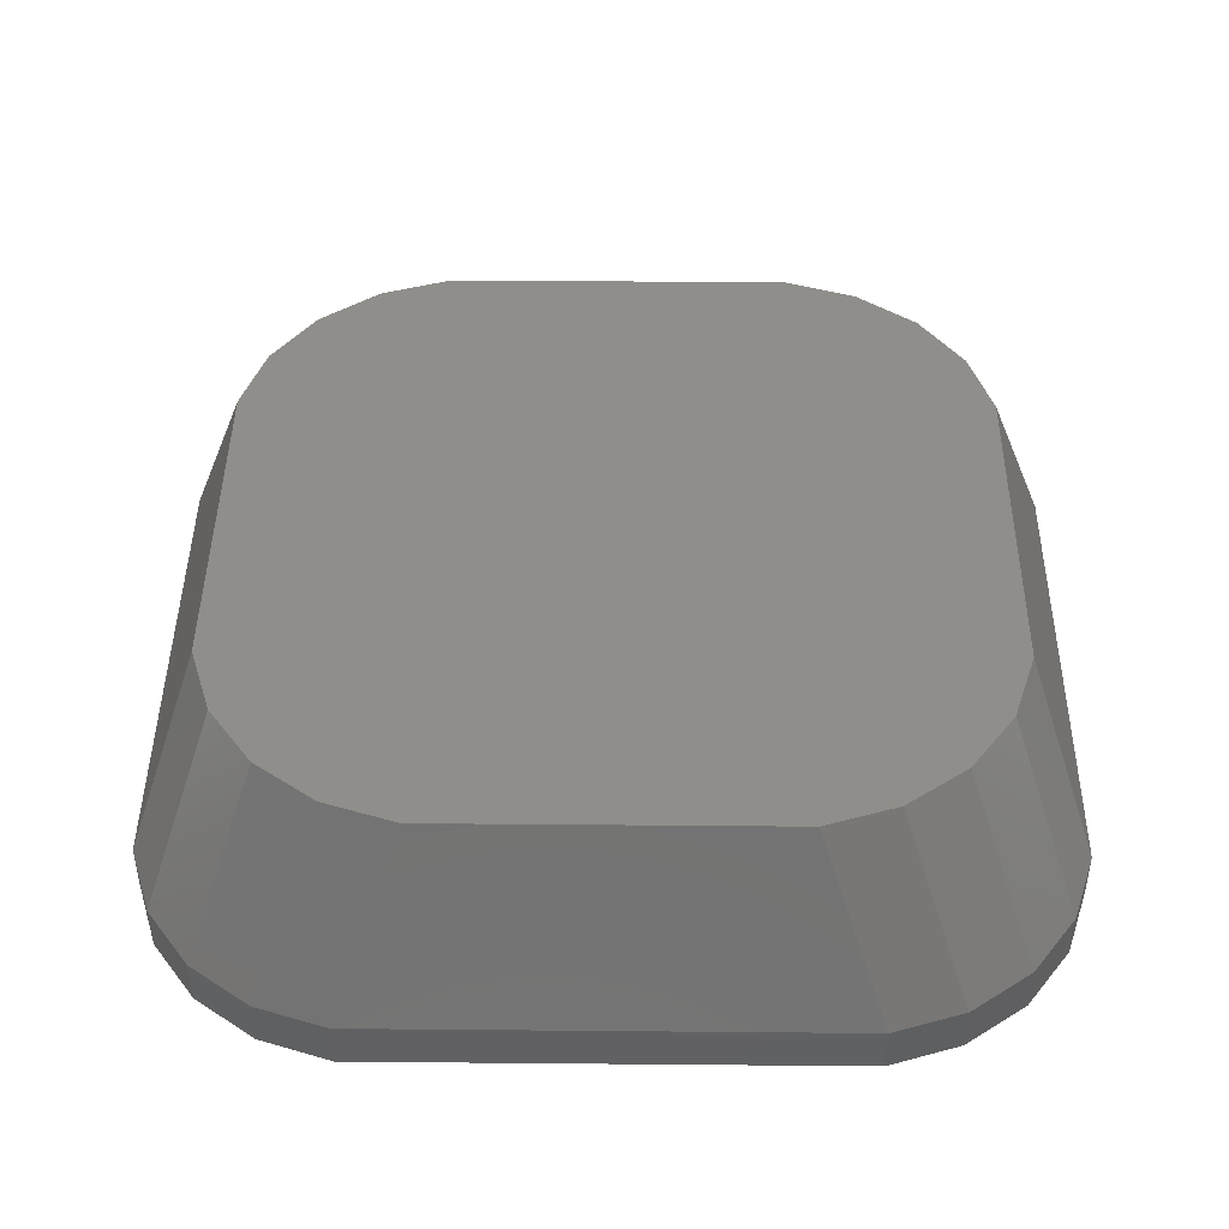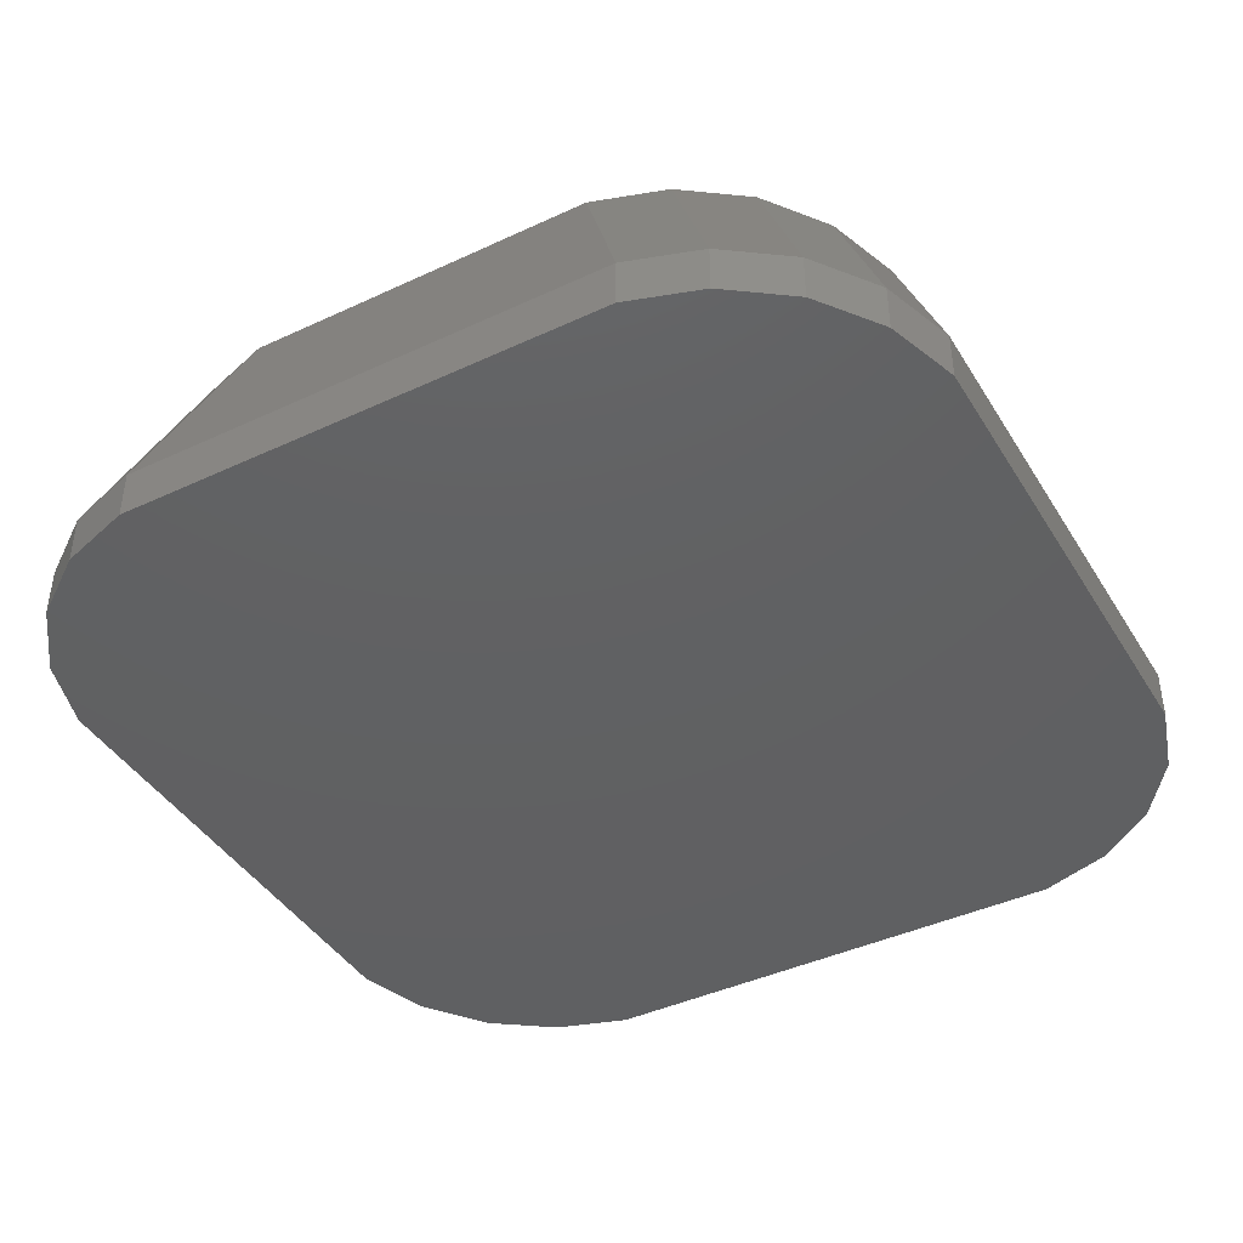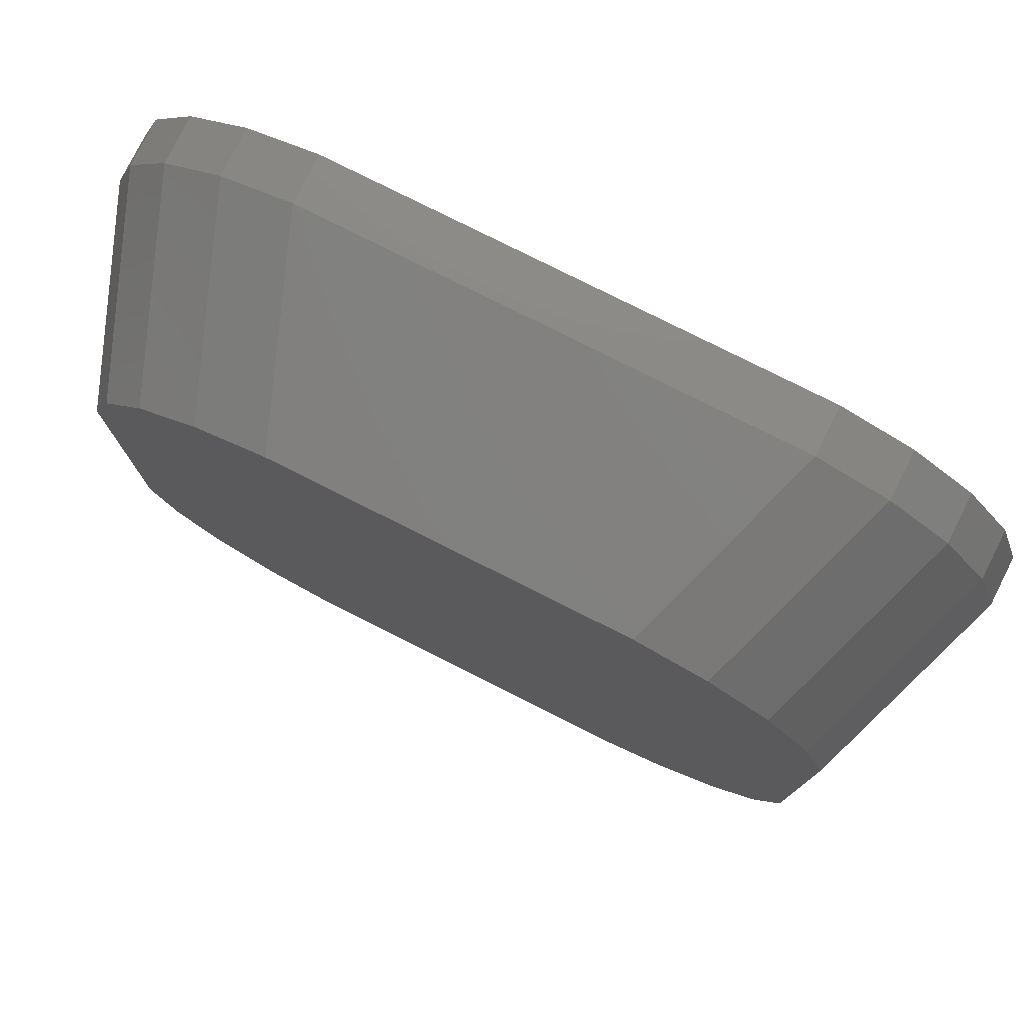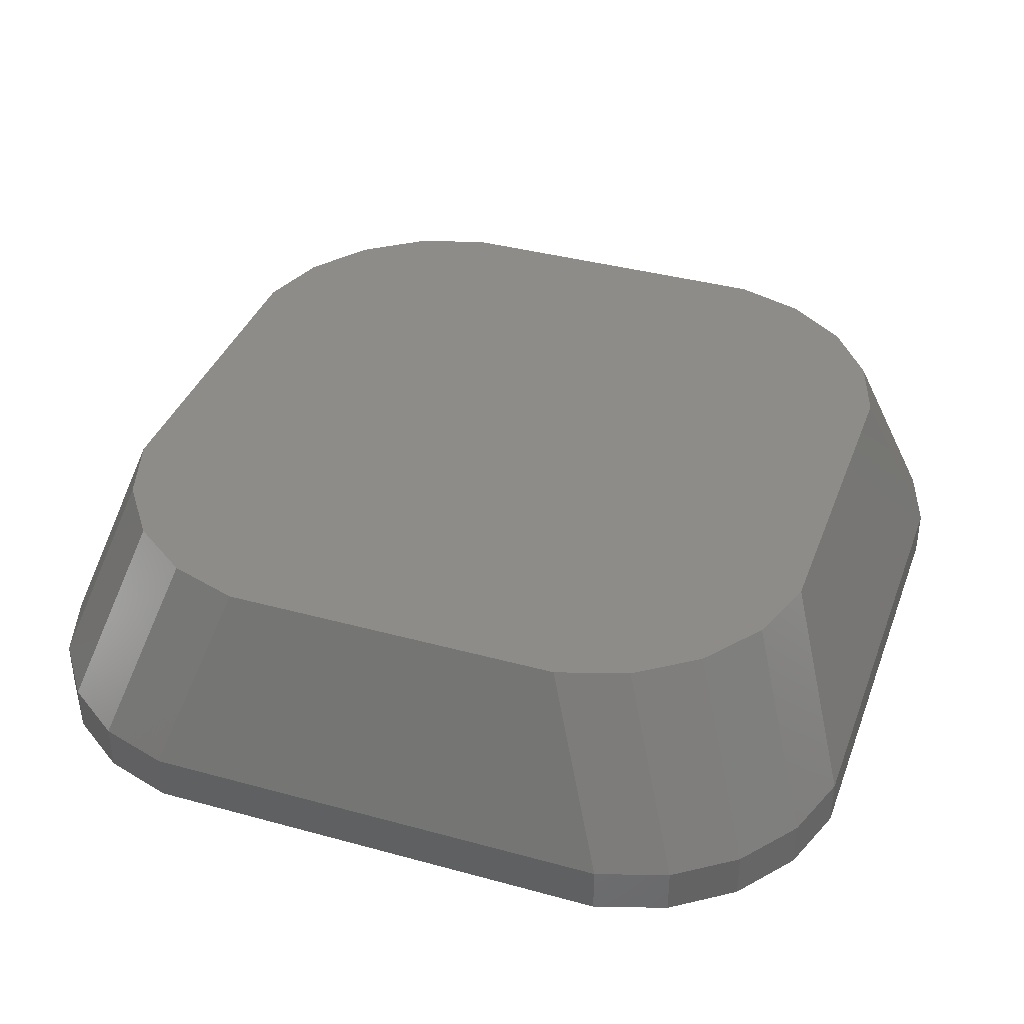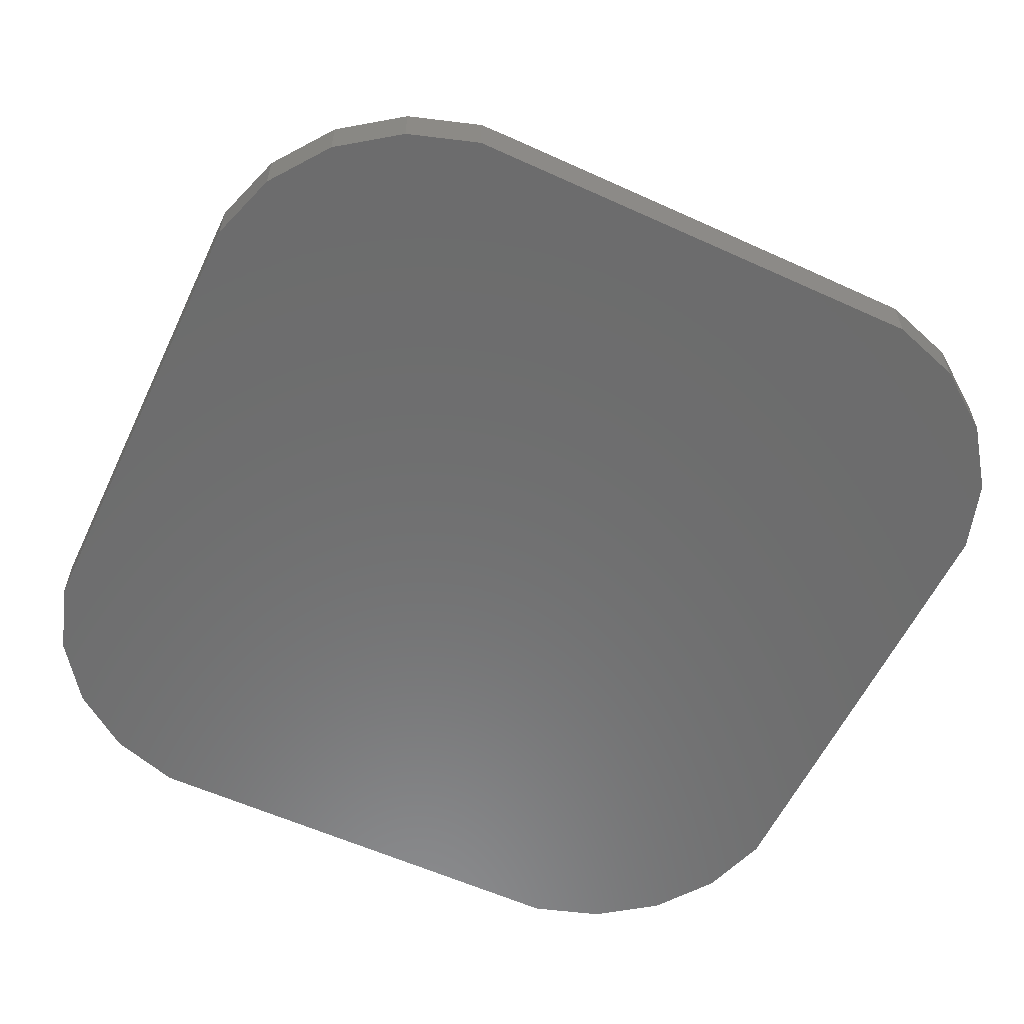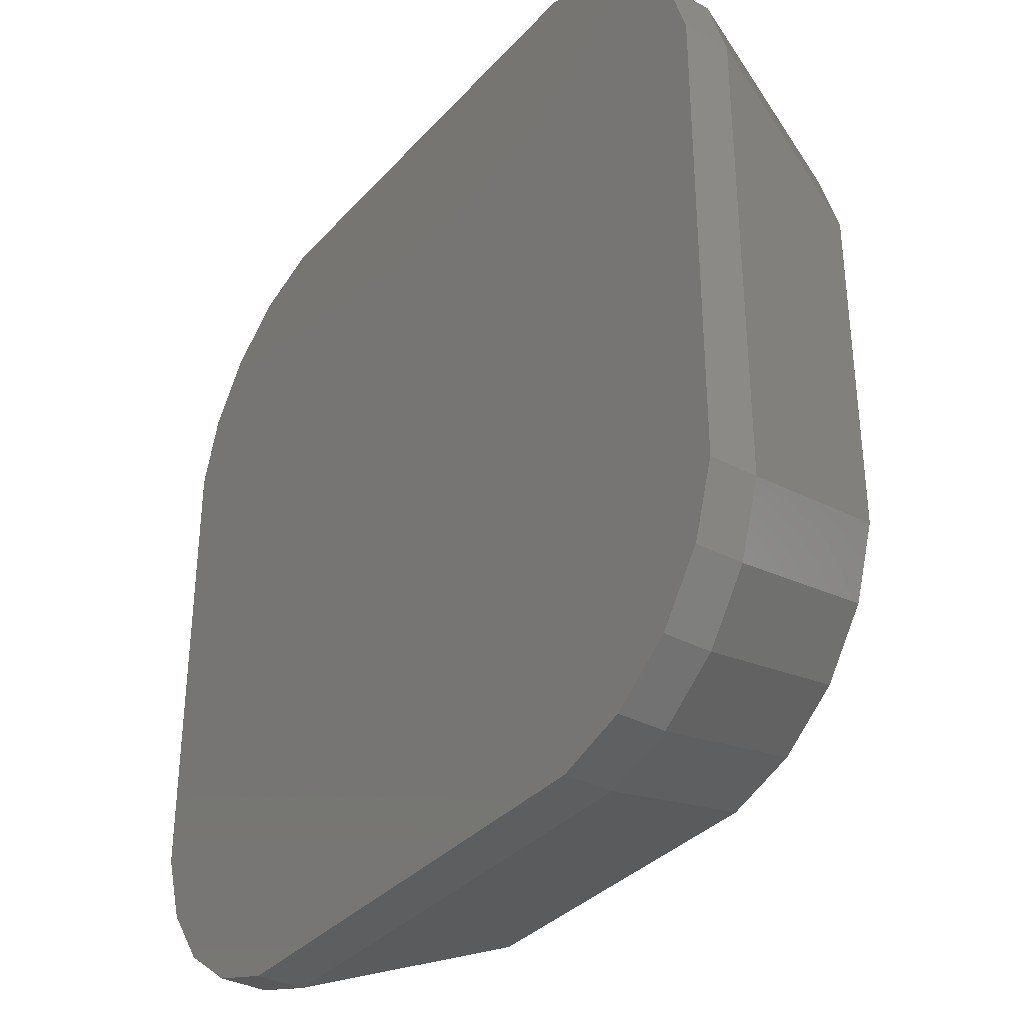
<metadata>
{"format":"stl","ext":"stl","renderer":"f3d","projection":"perspective","resolution":1024,"background":"white","views":[{"elev":44.3,"azim":90.6,"up":"+Z"},{"elev":-42.2,"azim":-60.8,"up":"+Z"},{"elev":78.4,"azim":26.7,"up":"+Y"},{"elev":37.8,"azim":109.3,"up":"+Z"},{"elev":-58.5,"azim":-115.2,"up":"+Z"},{"elev":-34.6,"azim":-125.5,"up":"+Y"}]}
</metadata>
<code>
# stl→obj: 60 verts, 116 faces
v 6.513 8.698 1
v 7.778 7.778 1
v 7.778 7.778 0
v -7.778 -7.778 1
v -8.698 -6.513 1
v -7.778 -7.778 0
v 6.364 6.364 5
v 8.698 6.513 1
v 6.513 8.698 0
v 7.778 -7.778 1
v 8.698 -6.513 1
v 6.364 -6.364 5
v 9.181 5.025 0
v 9.181 5.025 1
v 9.181 -5.025 1
v -3.611 -7.767 5
v 7.767 -3.611 5
v 5.098 -7.283 5
v -7.778 7.778 0
v 5.025 9.181 0
v 8.698 6.513 0
v 7.283 5.098 5
v -6.513 -8.698 1
v -6.364 -6.364 5
v -7.283 5.098 5
v -7.767 -3.611 5
v -5.025 -9.181 0
v 5.025 9.181 1
v -7.778 7.778 1
v -6.364 6.364 5
v 6.513 -8.698 0
v 5.025 -9.181 0
v 7.767 3.611 5
v 5.025 -9.181 1
v 6.513 -8.698 1
v -9.181 5.025 1
v -8.698 6.513 1
v -9.181 -5.025 0
v -9.181 5.025 0
v -5.025 -9.181 1
v 7.778 -7.778 0
v -5.098 -7.283 5
v -6.513 -8.698 0
v 9.181 -5.025 0
v -9.181 -5.025 1
v -3.611 7.767 5
v 3.611 7.767 5
v -5.025 9.181 1
v 3.611 -7.767 5
v -7.767 3.611 5
v -8.698 6.513 0
v 8.698 -6.513 0
v 7.283 -5.098 5
v -7.283 -5.098 5
v -8.698 -6.513 0
v 5.098 7.283 5
v -6.513 8.698 0
v -5.025 9.181 0
v -6.513 8.698 1
v -5.098 7.283 5
f 1 2 3
f 4 5 6
f 2 7 8
f 1 3 9
f 10 11 12
f 2 1 7
f 13 14 15
f 7 16 17
f 17 16 18
f 3 19 20
f 3 8 21
f 7 17 22
f 4 23 24
f 16 7 25
f 16 25 26
f 19 3 27
f 1 20 28
f 29 25 30
f 8 14 13
f 3 2 8
f 27 31 32
f 14 22 33
f 18 34 35
f 27 3 13
f 36 25 37
f 19 38 39
f 16 23 40
f 27 13 41
f 23 27 40
f 16 24 42
f 19 27 38
f 38 27 43
f 3 20 9
f 20 1 9
f 14 8 22
f 8 7 22
f 14 17 15
f 44 15 11
f 8 13 21
f 13 3 21
f 13 15 44
f 10 41 11
f 38 5 45
f 4 24 5
f 25 7 46
f 46 47 48
f 16 34 49
f 10 18 35
f 27 34 40
f 34 16 40
f 27 23 43
f 23 4 43
f 25 36 50
f 19 39 51
f 22 17 33
f 17 14 33
f 27 41 31
f 41 10 31
f 41 44 52
f 41 13 44
f 15 17 11
f 17 12 53
f 16 26 24
f 26 5 54
f 5 26 45
f 38 6 55
f 46 7 47
f 1 47 56
f 20 48 28
f 19 29 57
f 17 18 12
f 18 10 12
f 34 18 49
f 18 16 49
f 34 31 35
f 31 10 35
f 38 43 6
f 43 4 6
f 38 36 39
f 39 36 37
f 26 36 45
f 36 38 45
f 36 26 50
f 26 25 50
f 19 37 29
f 37 25 29
f 31 34 32
f 34 27 32
f 44 11 52
f 11 41 52
f 24 23 42
f 23 16 42
f 5 24 54
f 24 26 54
f 48 47 28
f 47 1 28
f 47 7 56
f 7 1 56
f 48 20 58
f 20 19 58
f 12 11 53
f 11 17 53
f 6 5 55
f 5 38 55
f 39 37 51
f 37 19 51
f 29 30 59
f 30 46 60
f 48 58 57
f 58 19 57
f 25 46 30
f 46 48 59
f 48 57 59
f 57 29 59
f 46 59 60
f 59 30 60

</code>
